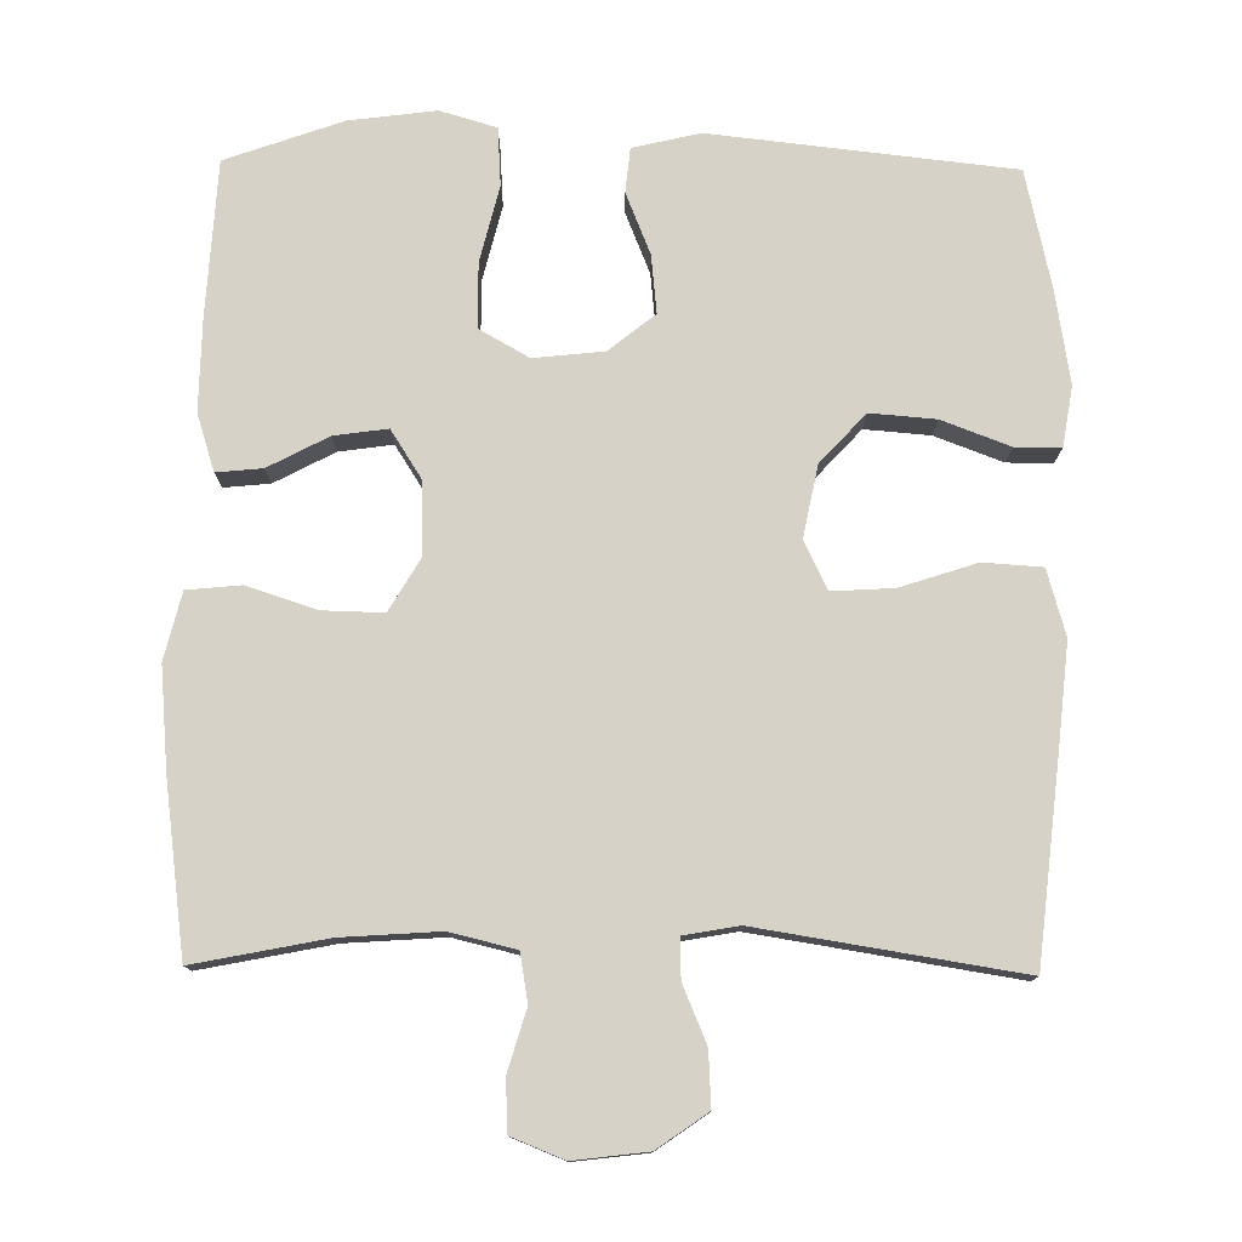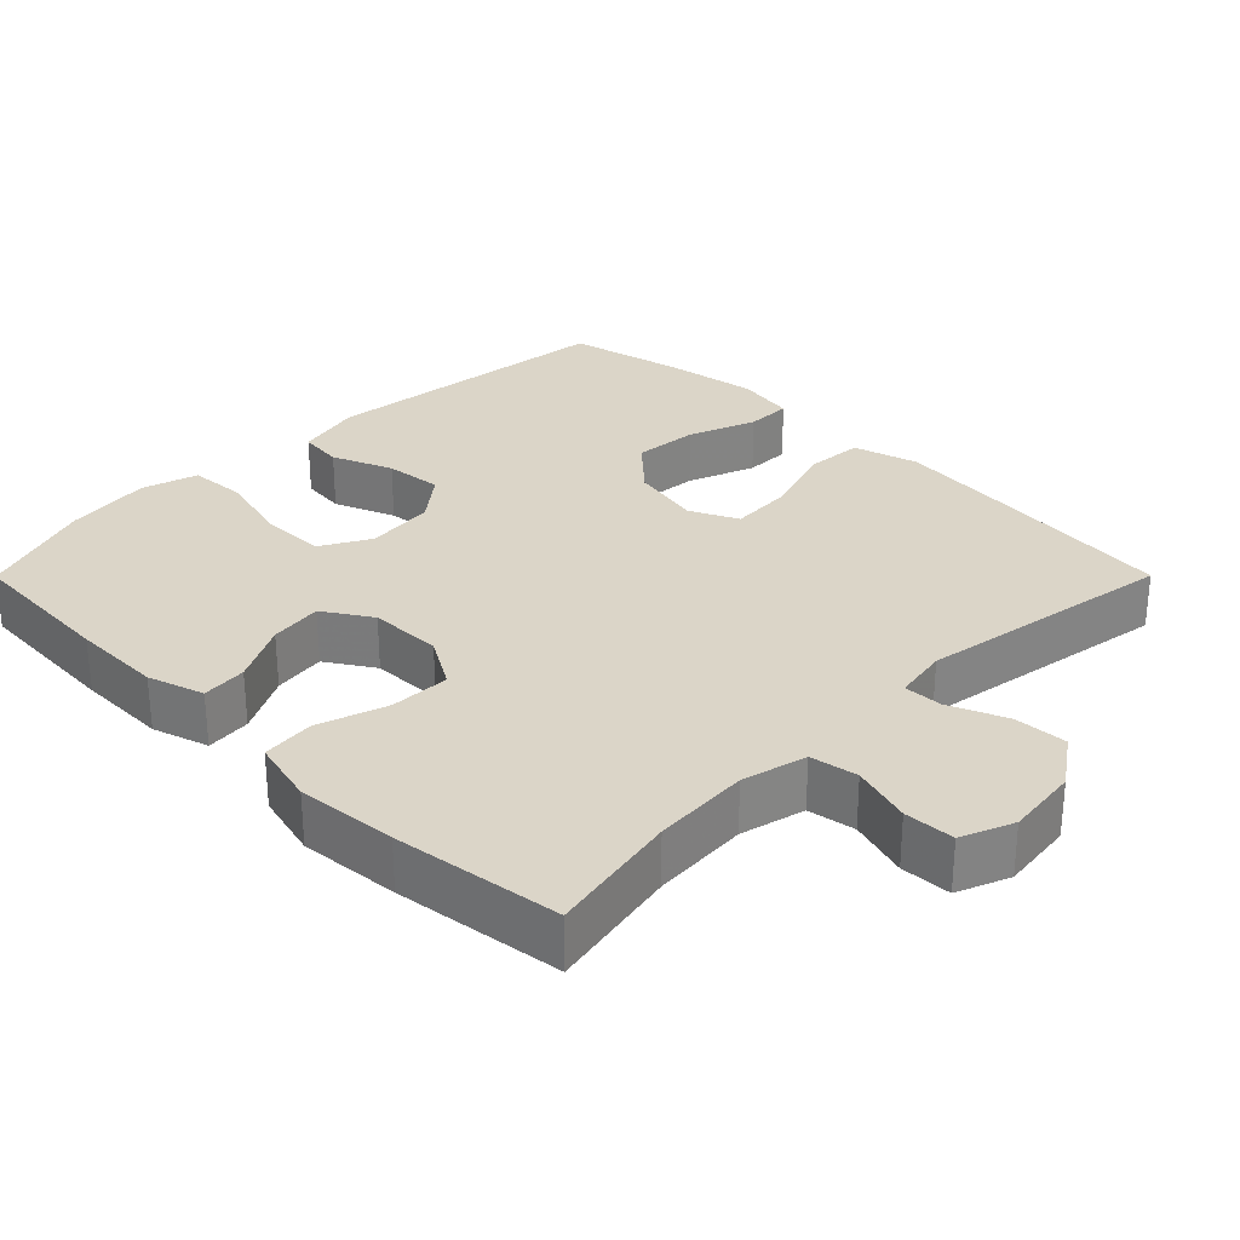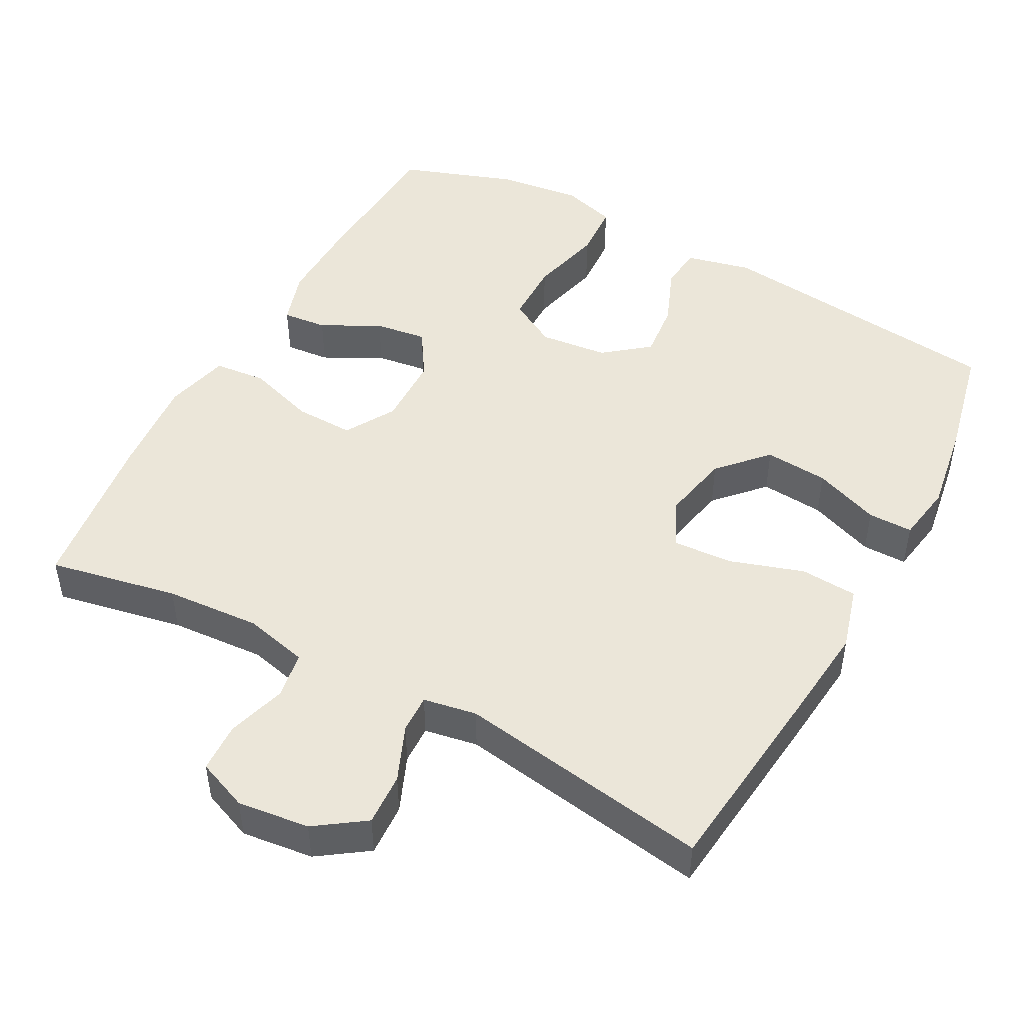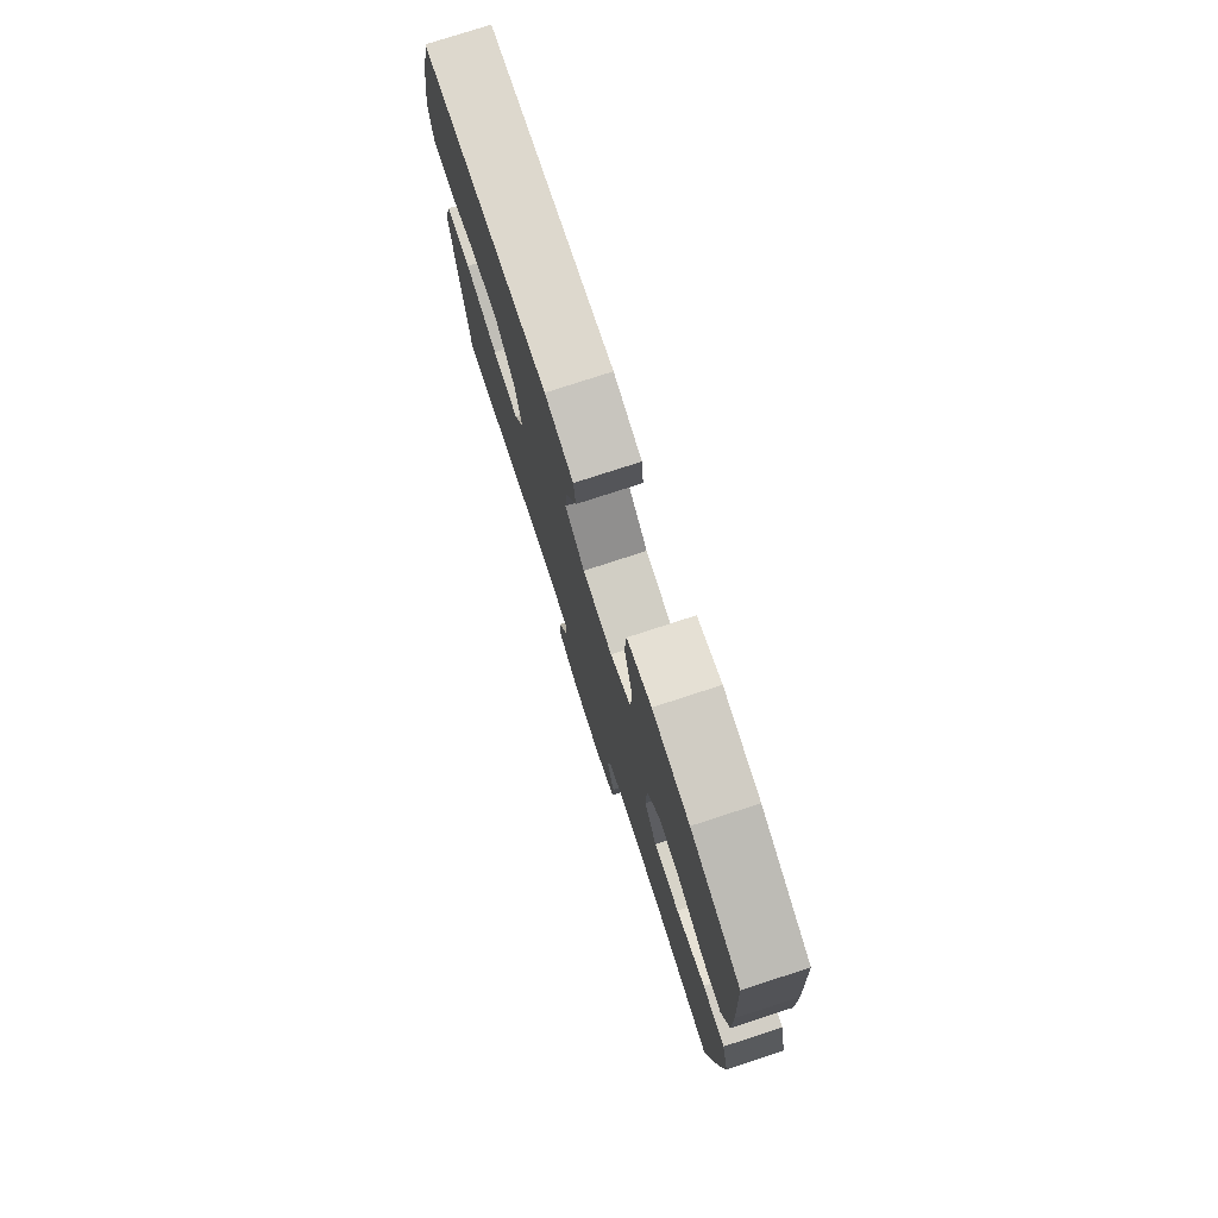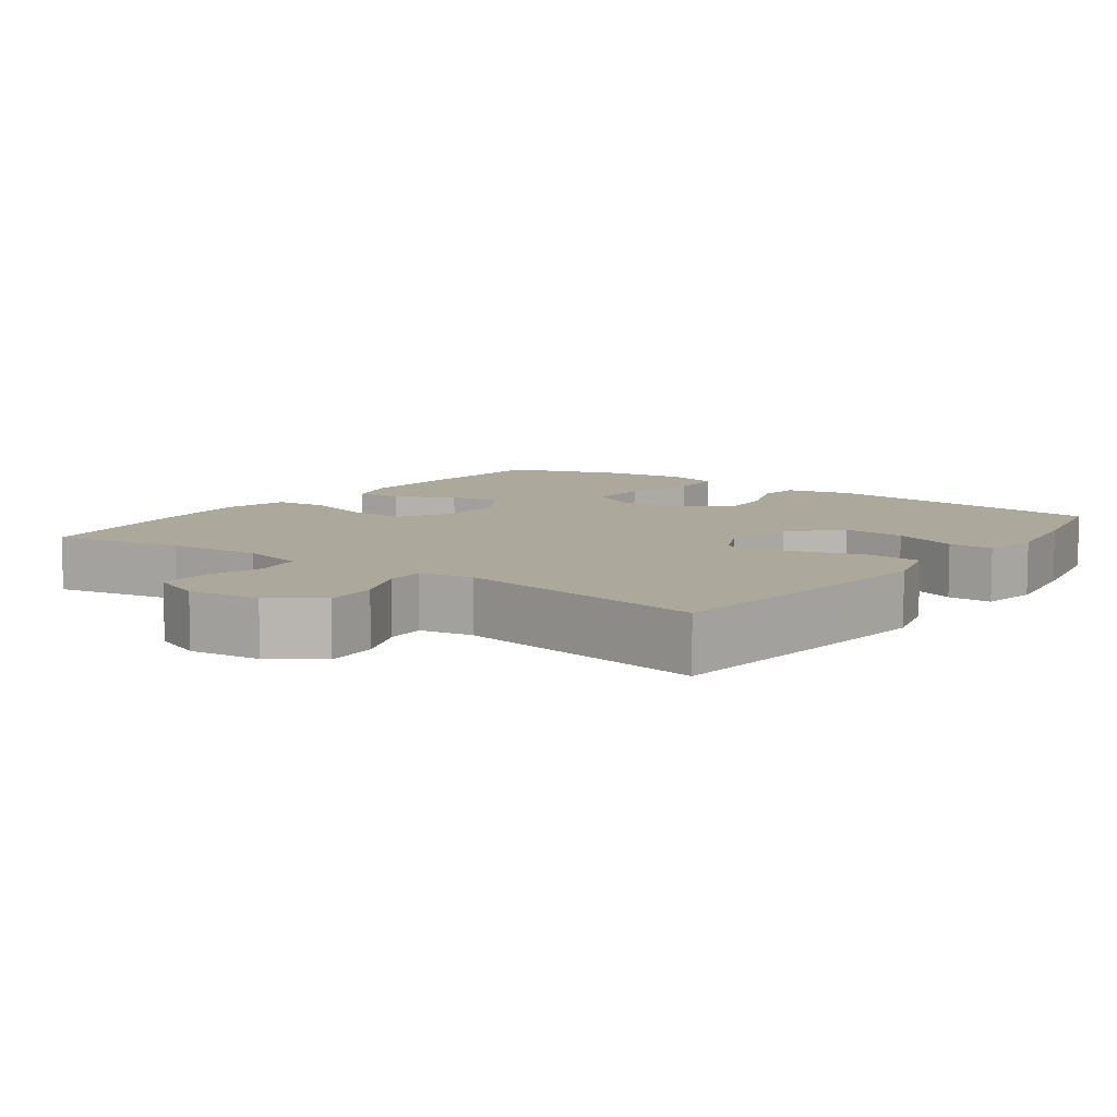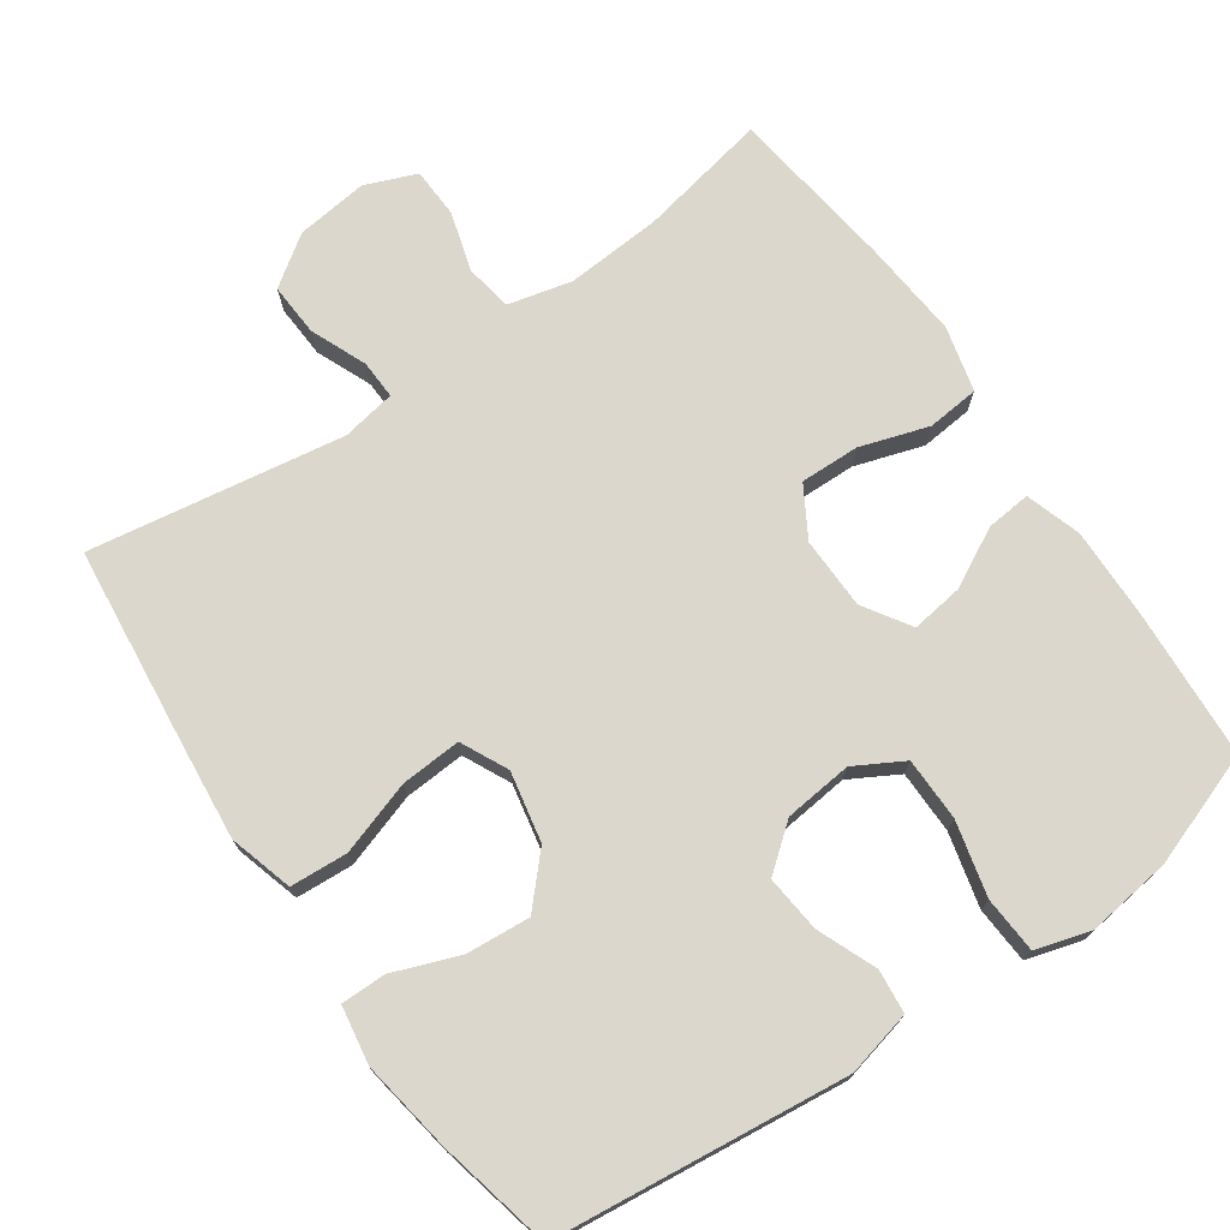
<metadata>
{"format":"obj","ext":"obj","renderer":"f3d","projection":"perspective","resolution":1024,"background":"white","views":[{"elev":77.6,"azim":-179.3,"up":"+Y"},{"elev":29.5,"azim":134.9,"up":"+Y"},{"elev":47.9,"azim":-151.5,"up":"+Y"},{"elev":77.6,"azim":72.0,"up":"+Z"},{"elev":8.5,"azim":-143.7,"up":"+Y"},{"elev":73.4,"azim":-34.7,"up":"+Y"}]}
</metadata>
<code>
v 0.5 0.07 -0.5
v 0.324 0.07 -0.465
v 0.194 0.07 -0.456
v 0.107 0.07 -0.477
v 0.096 0.07 -0.541
v 0.12 0.07 -0.622
v 0.117 0.07 -0.69
v 0.047 0.07 -0.718
v -0.051 0.07 -0.706
v -0.118 0.07 -0.659
v -0.114 0.07 -0.587
v -0.082 0.07 -0.511
v -0.08 0.07 -0.458
v -0.153 0.07 -0.445
v -0.5 0.07 -0.5
v -0.529 0.07 -0.228
v -0.542 0.07 -0.096
v -0.517 0.07 -0.009
v -0.439 0.07 -0.004
v -0.338 0.07 -0.037
v -0.256 0.07 -0.042
v -0.225 0.07 0.022
v -0.244 0.07 0.117
v -0.304 0.07 0.182
v -0.391 0.07 0.175
v -0.481 0.07 0.141
v -0.542 0.07 0.141
v -0.555 0.07 0.22
v -0.535 0.07 0.344
v -0.5 0.07 0.5
v -0.1 0.07 0.544
v -0.011 0.07 0.523
v -0.005 0.07 0.464
v -0.038 0.07 0.383
v -0.046 0.07 0.306
v 0.015 0.07 0.257
v 0.108 0.07 0.247
v 0.174 0.07 0.284
v 0.175 0.07 0.37
v 0.15 0.07 0.471
v 0.155 0.07 0.548
v 0.23 0.07 0.57
v 0.345 0.07 0.555
v 0.5 0.07 0.5
v 0.512 0.07 0.294
v 0.514 0.07 0.172
v 0.49 0.07 0.097
v 0.429 0.07 0.103
v 0.349 0.07 0.145
v 0.278 0.07 0.155
v 0.237 0.07 0.091
v 0.235 0.07 -0.007
v 0.275 0.07 -0.075
v 0.356 0.07 -0.073
v 0.449 0.07 -0.043
v 0.52 0.07 -0.05
v 0.542 0.07 -0.139
v 0.53 0.07 -0.274
v 0.5 0 -0.5
v 0.324 0 -0.465
v 0.194 0 -0.456
v 0.107 0 -0.477
v 0.096 0 -0.541
v 0.12 0 -0.622
v 0.117 0 -0.69
v 0.047 0 -0.718
v -0.051 0 -0.706
v -0.118 0 -0.659
v -0.114 0 -0.587
v -0.082 0 -0.511
v -0.08 0 -0.458
v -0.153 0 -0.445
v -0.5 0 -0.5
v -0.529 0 -0.228
v -0.542 0 -0.096
v -0.517 0 -0.009
v -0.439 0 -0.004
v -0.338 0 -0.037
v -0.256 0 -0.042
v -0.225 0 0.022
v -0.244 0 0.117
v -0.304 0 0.182
v -0.391 0 0.175
v -0.481 0 0.141
v -0.542 0 0.141
v -0.555 0 0.22
v -0.535 0 0.344
v -0.5 0 0.5
v -0.1 0 0.544
v -0.011 0 0.523
v -0.005 0 0.464
v -0.038 0 0.383
v -0.046 0 0.306
v 0.015 0 0.257
v 0.108 0 0.247
v 0.174 0 0.284
v 0.175 0 0.37
v 0.15 0 0.471
v 0.155 0 0.548
v 0.23 0 0.57
v 0.345 0 0.555
v 0.5 0 0.5
v 0.512 0 0.294
v 0.514 0 0.172
v 0.49 0 0.097
v 0.429 0 0.103
v 0.349 0 0.145
v 0.278 0 0.155
v 0.237 0 0.091
v 0.235 0 -0.007
v 0.275 0 -0.075
v 0.356 0 -0.073
v 0.449 0 -0.043
v 0.52 0 -0.05
v 0.542 0 -0.139
v 0.53 0 -0.274
f 57 58 1 2
f 54 55 56 57
f 53 54 57 2
f 52 53 2 3
f 51 52 3 4
f 46 47 48 49
f 46 49 50
f 45 46 50
f 44 45 50
f 43 44 50
f 42 43 50 51
f 39 40 41 42
f 38 39 42 51
f 31 32 33 34
f 31 34 35
f 30 31 35
f 29 30 35 36
f 25 26 27 28
f 24 25 28 29
f 17 18 19 20
f 17 20 21
f 14 15 16 17
f 13 14 17 21
f 9 10 11 12
f 9 12 13
f 8 9 13
f 5 6 7 8
f 4 5 8 13
f 37 38 51 4
f 24 29 36
f 23 24 36 37
f 22 23 37 4
f 4 13 21 22
f 60 59 116 115
f 115 114 113 112
f 60 115 112 111
f 61 60 111 110
f 62 61 110 109
f 107 106 105 104
f 108 107 104
f 108 104 103
f 108 103 102
f 108 102 101
f 109 108 101 100
f 100 99 98 97
f 109 100 97 96
f 92 91 90 89
f 93 92 89
f 93 89 88
f 94 93 88 87
f 86 85 84 83
f 87 86 83 82
f 78 77 76 75
f 79 78 75
f 75 74 73 72
f 79 75 72 71
f 70 69 68 67
f 71 70 67
f 71 67 66
f 66 65 64 63
f 71 66 63 62
f 62 109 96 95
f 94 87 82
f 95 94 82 81
f 62 95 81 80
f 80 79 71 62
f 1 59 60 2
f 2 60 61 3
f 3 61 62 4
f 4 62 63 5
f 5 63 64 6
f 6 64 65 7
f 7 65 66 8
f 8 66 67 9
f 9 67 68 10
f 10 68 69 11
f 11 69 70 12
f 12 70 71 13
f 13 71 72 14
f 14 72 73 15
f 15 73 74 16
f 16 74 75 17
f 17 75 76 18
f 18 76 77 19
f 19 77 78 20
f 20 78 79 21
f 21 79 80 22
f 22 80 81 23
f 23 81 82 24
f 24 82 83 25
f 25 83 84 26
f 26 84 85 27
f 27 85 86 28
f 28 86 87 29
f 29 87 88 30
f 30 88 89 31
f 31 89 90 32
f 32 90 91 33
f 33 91 92 34
f 34 92 93 35
f 35 93 94 36
f 36 94 95 37
f 37 95 96 38
f 38 96 97 39
f 39 97 98 40
f 40 98 99 41
f 41 99 100 42
f 42 100 101 43
f 43 101 102 44
f 44 102 103 45
f 45 103 104 46
f 46 104 105 47
f 47 105 106 48
f 48 106 107 49
f 49 107 108 50
f 50 108 109 51
f 51 109 110 52
f 52 110 111 53
f 53 111 112 54
f 54 112 113 55
f 55 113 114 56
f 56 114 115 57
f 57 115 116 58
f 58 116 59 1

</code>
